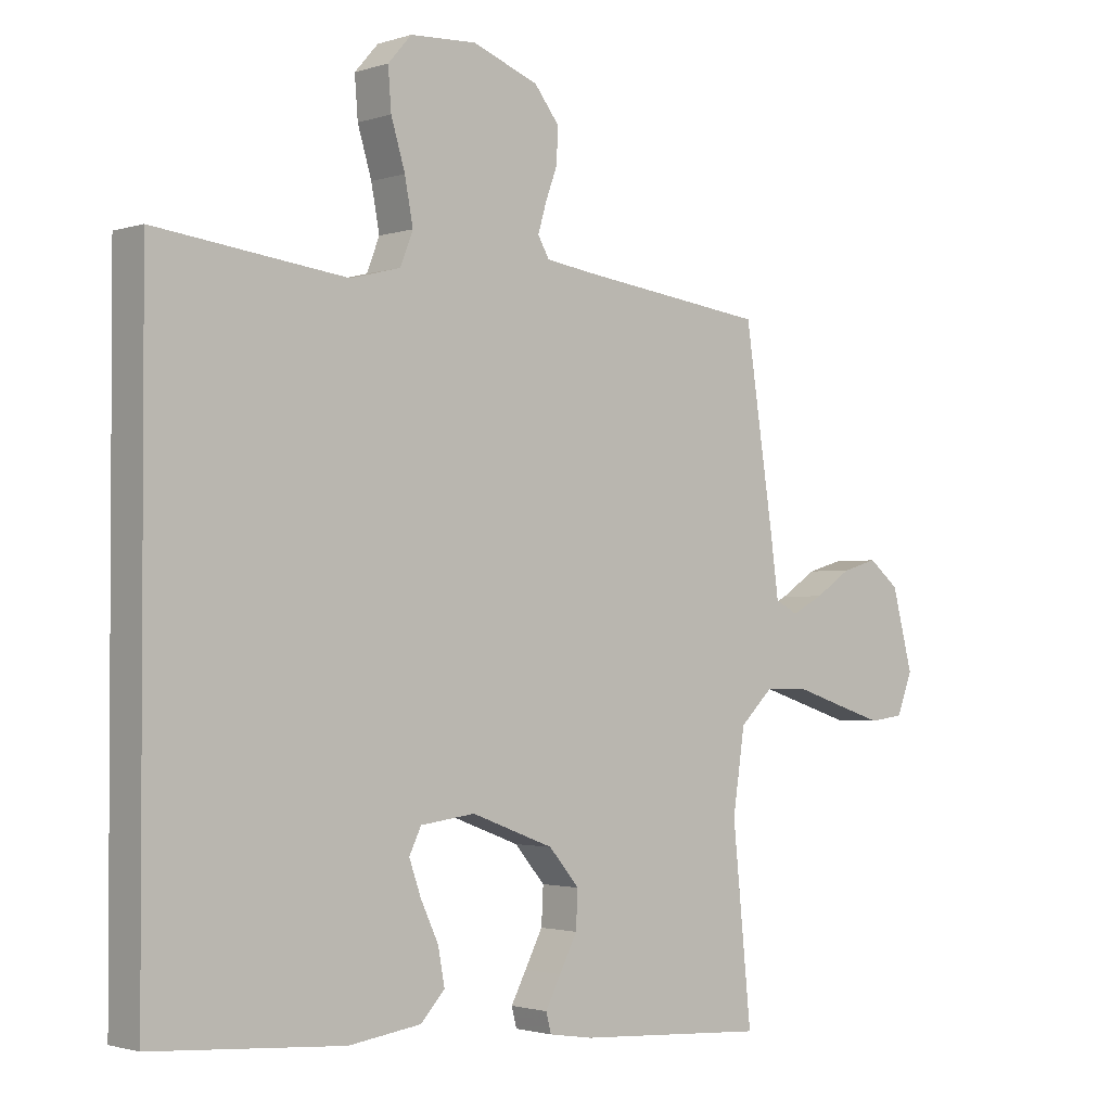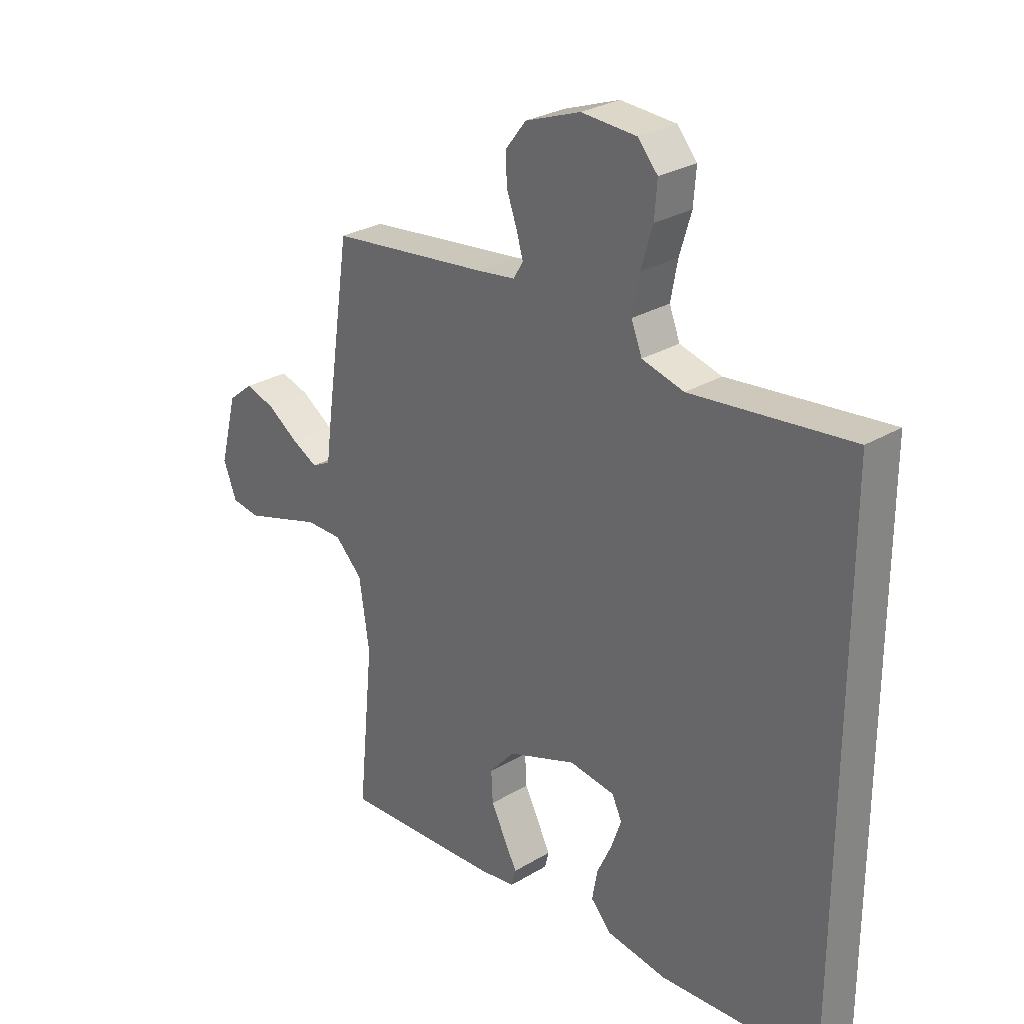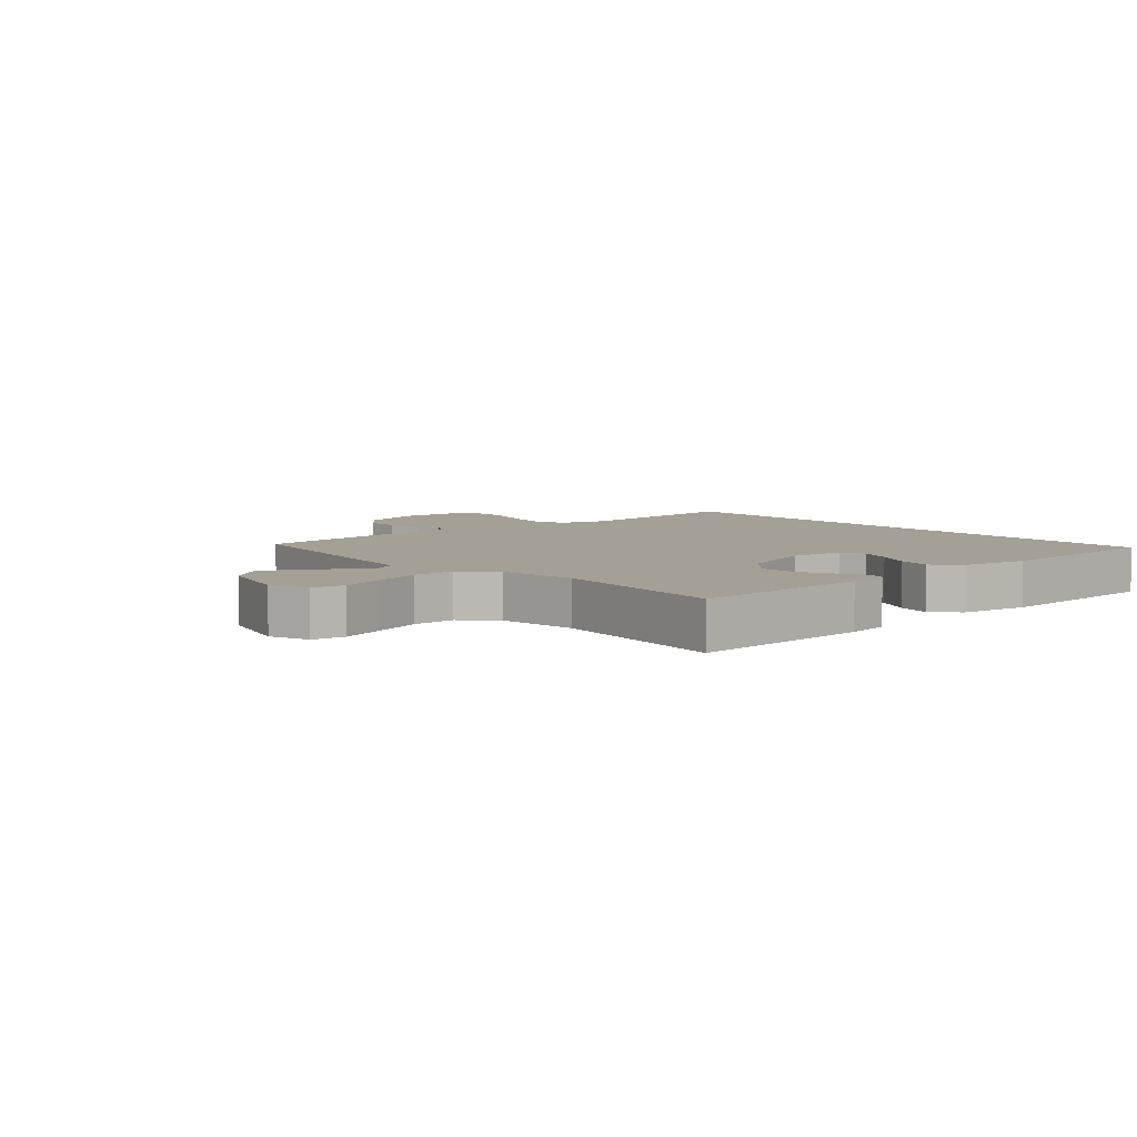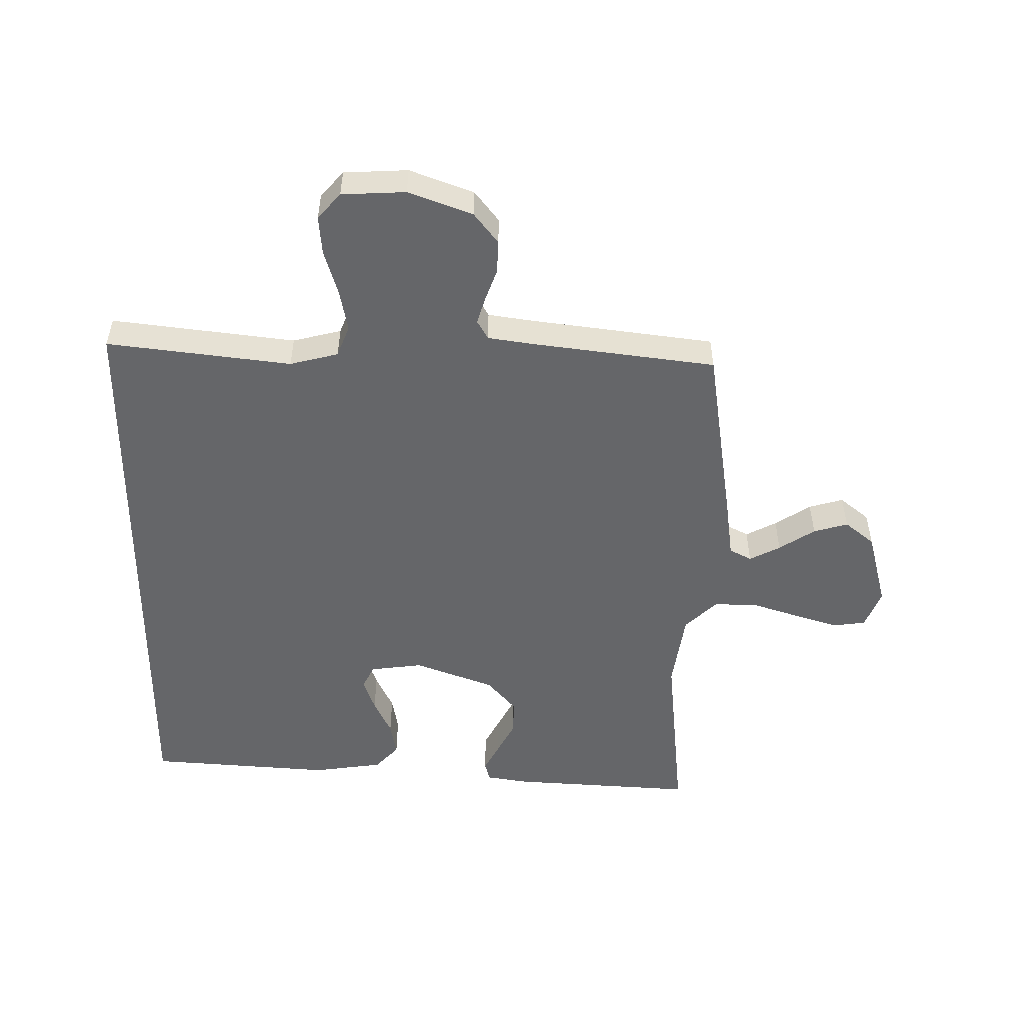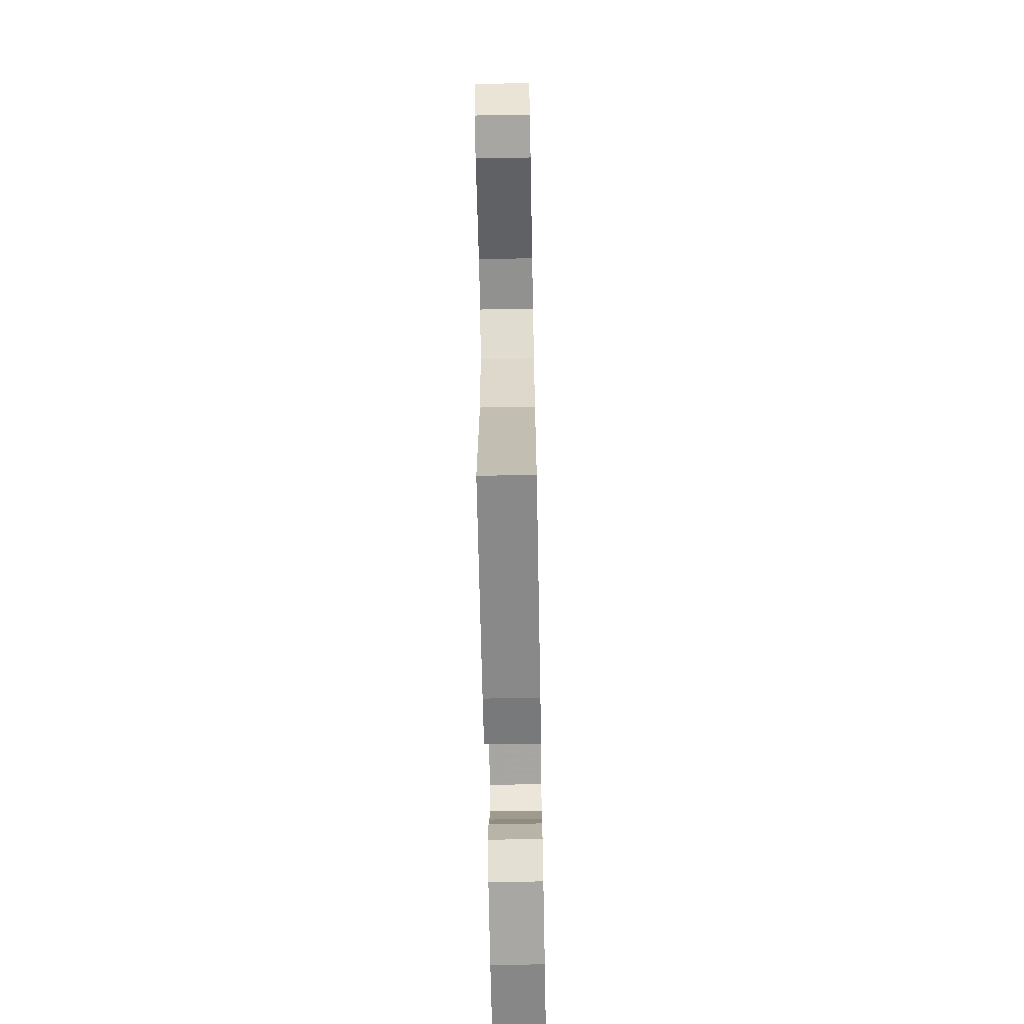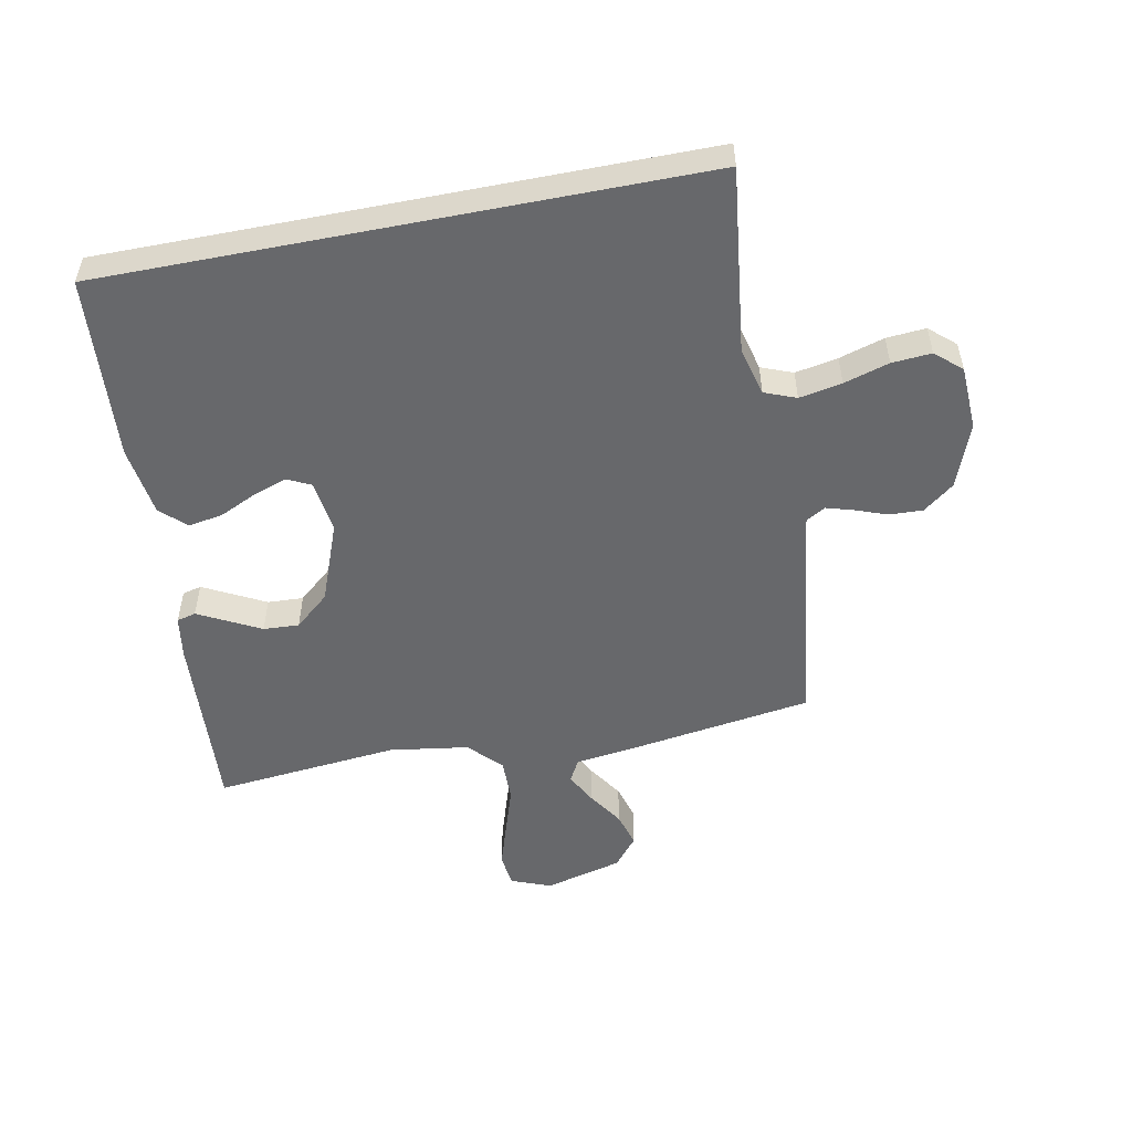
<metadata>
{"format":"obj","ext":"obj","renderer":"f3d","projection":"perspective","resolution":1024,"background":"white","views":[{"elev":-1.9,"azim":-41.1,"up":"+Z"},{"elev":28.4,"azim":-132.0,"up":"+Z"},{"elev":5.9,"azim":139.6,"up":"+Y"},{"elev":-51.8,"azim":-0.5,"up":"+Y"},{"elev":-66.7,"azim":91.1,"up":"+Z"},{"elev":-52.5,"azim":-78.9,"up":"+Y"}]}
</metadata>
<code>
v -0.5 0.07 -0.431
v -0.5 0.07 0.533
v -0.2 0.07 0.496
v -0.121 0.07 0.516
v -0.101 0.07 0.567
v -0.114 0.07 0.636
v -0.136 0.07 0.709
v -0.141 0.07 0.773
v -0.104 0.07 0.815
v 0 0.07 0.82
v 0.104 0.07 0.781
v 0.143 0.07 0.731
v 0.141 0.07 0.677
v 0.122 0.07 0.625
v 0.109 0.07 0.581
v 0.127 0.07 0.55
v 0.2 0.07 0.539
v 0.5 0.07 0.5
v 0.545 0.07 0.2
v 0.558 0.07 0.104
v 0.594 0.07 0.085
v 0.644 0.07 0.111
v 0.702 0.07 0.149
v 0.758 0.07 0.165
v 0.806 0.07 0.126
v 0.839 0.07 0
v 0.814 0.07 -0.064
v 0.76 0.07 -0.071
v 0.688 0.07 -0.048
v 0.611 0.07 -0.023
v 0.541 0.07 -0.022
v 0.489 0.07 -0.072
v 0.47 0.07 -0.2
v 0.5 0.07 -0.5
v 0.2 0.07 -0.481
v 0.131 0.07 -0.47
v 0.123 0.07 -0.439
v 0.147 0.07 -0.393
v 0.175 0.07 -0.339
v 0.178 0.07 -0.281
v 0.13 0.07 -0.225
v 0 0.07 -0.176
v -0.086 0.07 -0.187
v -0.105 0.07 -0.226
v -0.086 0.07 -0.28
v -0.058 0.07 -0.34
v -0.048 0.07 -0.396
v -0.086 0.07 -0.437
v -0.2 0.07 -0.453
v -0.5 0 -0.431
v -0.5 0 0.533
v -0.2 0 0.496
v -0.121 0 0.516
v -0.101 0 0.567
v -0.114 0 0.636
v -0.136 0 0.709
v -0.141 0 0.773
v -0.104 0 0.815
v 0 0 0.82
v 0.104 0 0.781
v 0.143 0 0.731
v 0.141 0 0.677
v 0.122 0 0.625
v 0.109 0 0.581
v 0.127 0 0.55
v 0.2 0 0.539
v 0.5 0 0.5
v 0.545 0 0.2
v 0.558 0 0.104
v 0.594 0 0.085
v 0.644 0 0.111
v 0.702 0 0.149
v 0.758 0 0.165
v 0.806 0 0.126
v 0.839 0 0
v 0.814 0 -0.064
v 0.76 0 -0.071
v 0.688 0 -0.048
v 0.611 0 -0.023
v 0.541 0 -0.022
v 0.489 0 -0.072
v 0.47 0 -0.2
v 0.5 0 -0.5
v 0.2 0 -0.481
v 0.131 0 -0.47
v 0.123 0 -0.439
v 0.147 0 -0.393
v 0.175 0 -0.339
v 0.178 0 -0.281
v 0.13 0 -0.225
v 0 0 -0.176
v -0.086 0 -0.187
v -0.105 0 -0.226
v -0.086 0 -0.28
v -0.058 0 -0.34
v -0.048 0 -0.396
v -0.086 0 -0.437
v -0.2 0 -0.453
f 45 46 47 48
f 44 45 48 49
f 35 36 37 38
f 33 34 35 38
f 32 33 38 39
f 31 32 39 40
f 27 28 29 30
f 25 26 27 30
f 25 30 31
f 22 23 24 25
f 21 22 25 31
f 20 21 31 40
f 17 18 19 20
f 16 17 20 40
f 11 12 13 14
f 11 14 15
f 10 11 15
f 9 10 15
f 6 7 8 9
f 5 6 9 15
f 4 5 15 16
f 49 1 2 3
f 44 49 3 4
f 4 16 40 41
f 4 41 42
f 43 44 4
f 4 42 43
f 97 96 95 94
f 98 97 94 93
f 87 86 85 84
f 87 84 83 82
f 88 87 82 81
f 89 88 81 80
f 79 78 77 76
f 79 76 75 74
f 80 79 74
f 74 73 72 71
f 80 74 71 70
f 89 80 70 69
f 69 68 67 66
f 89 69 66 65
f 63 62 61 60
f 64 63 60
f 64 60 59
f 64 59 58
f 58 57 56 55
f 64 58 55 54
f 65 64 54 53
f 52 51 50 98
f 53 52 98 93
f 90 89 65 53
f 91 90 53
f 53 93 92
f 92 91 53
f 1 50 51 2
f 2 51 52 3
f 3 52 53 4
f 4 53 54 5
f 5 54 55 6
f 6 55 56 7
f 7 56 57 8
f 8 57 58 9
f 9 58 59 10
f 10 59 60 11
f 11 60 61 12
f 12 61 62 13
f 13 62 63 14
f 14 63 64 15
f 15 64 65 16
f 16 65 66 17
f 17 66 67 18
f 18 67 68 19
f 19 68 69 20
f 20 69 70 21
f 21 70 71 22
f 22 71 72 23
f 23 72 73 24
f 24 73 74 25
f 25 74 75 26
f 26 75 76 27
f 27 76 77 28
f 28 77 78 29
f 29 78 79 30
f 30 79 80 31
f 31 80 81 32
f 32 81 82 33
f 33 82 83 34
f 34 83 84 35
f 35 84 85 36
f 36 85 86 37
f 37 86 87 38
f 38 87 88 39
f 39 88 89 40
f 40 89 90 41
f 41 90 91 42
f 42 91 92 43
f 43 92 93 44
f 44 93 94 45
f 45 94 95 46
f 46 95 96 47
f 47 96 97 48
f 48 97 98 49
f 49 98 50 1

</code>
